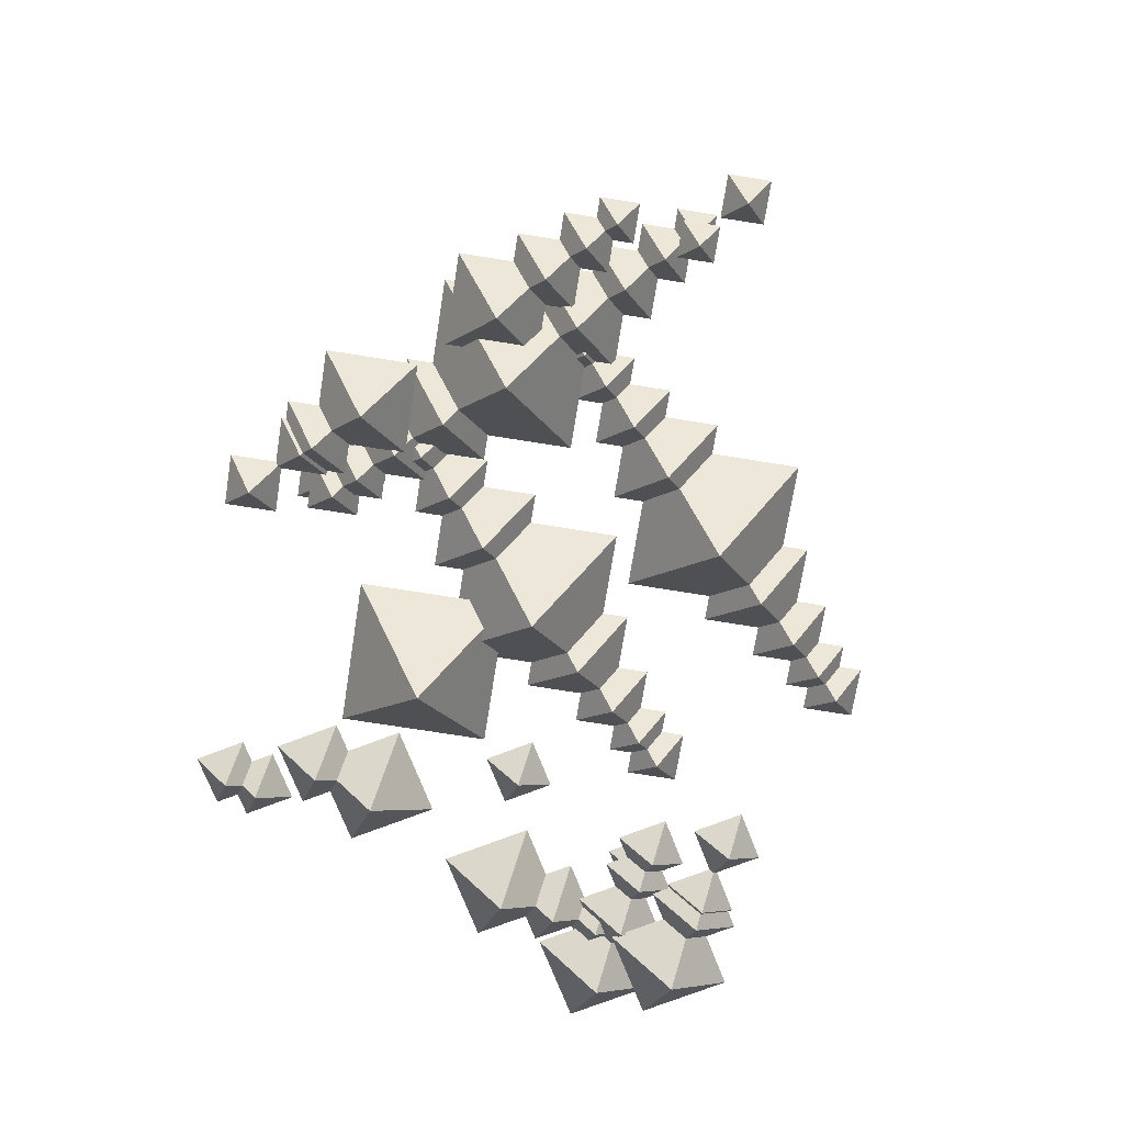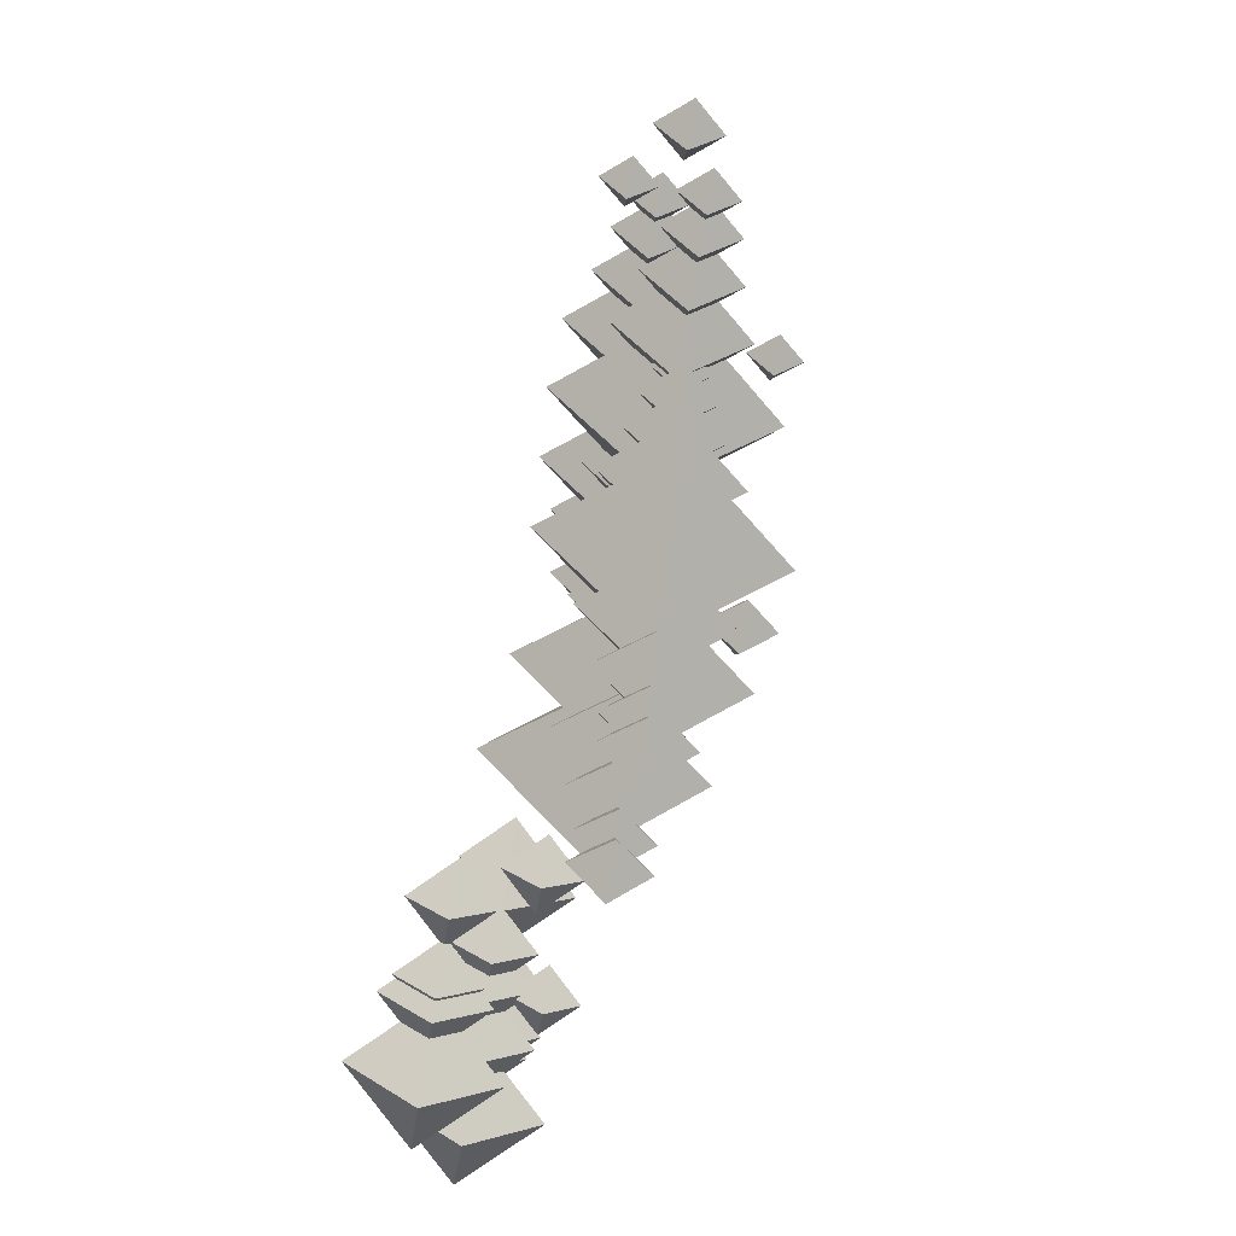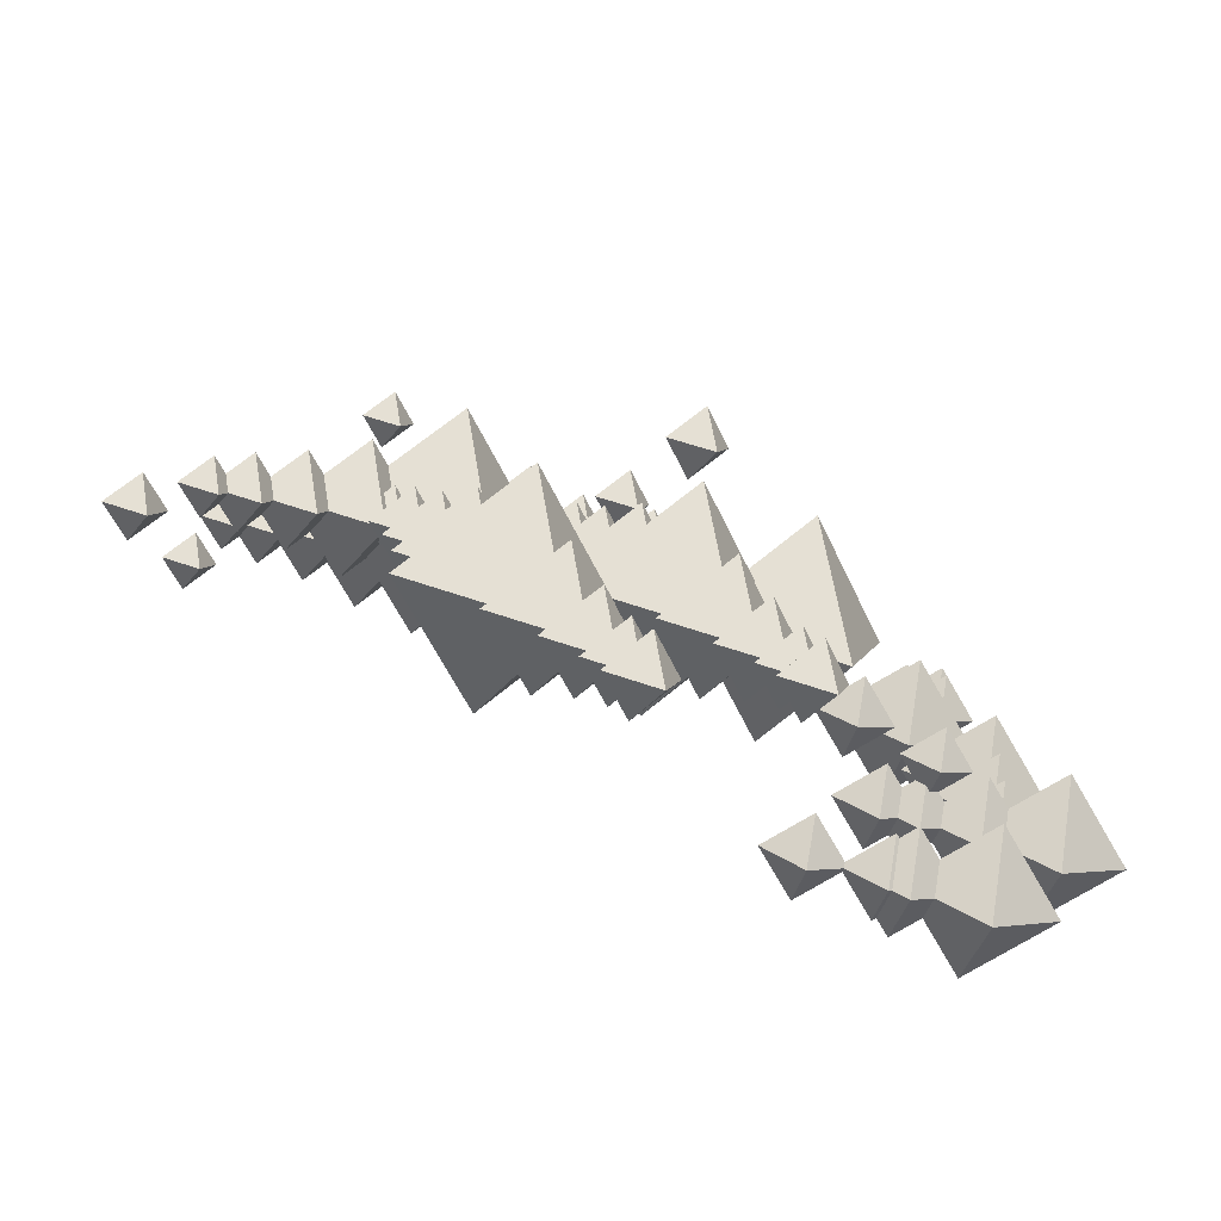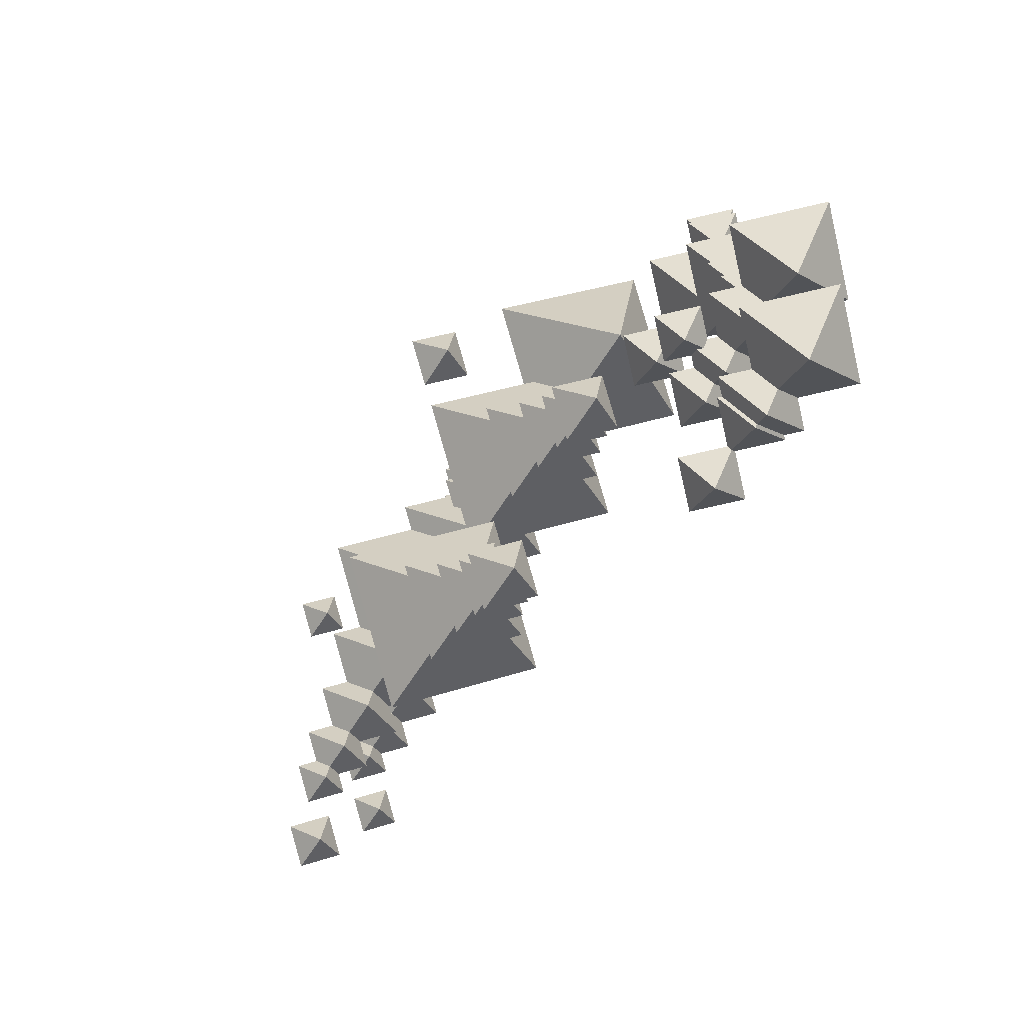
<metadata>
{"format":"obj","ext":"obj","renderer":"f3d","projection":"perspective","resolution":1024,"background":"white","views":[{"elev":-72.9,"azim":66.0,"up":"+Y"},{"elev":-76.1,"azim":80.4,"up":"+Z"},{"elev":-78.7,"azim":165.5,"up":"+Z"},{"elev":-75.4,"azim":-121.9,"up":"+Z"}]}
</metadata>
<code>
g default
v 1.946 1.495 1.615
v 3.083 0.1824 0.9587
v 1.29 0.1824 0.4783
v 0.809 0.1824 2.271
v 2.602 0.1824 2.752
v 1.946 -1.13 1.615
v 1.107 0.9764 2.1
v 1.794 0.1824 1.703
v 0.7097 0.1824 1.412
v 0.4191 0.1824 2.497
v 1.504 0.1824 2.787
v 1.107 -0.6116 2.1
v 2.849 0.9764 1.094
v 3.536 0.1824 0.6969
v 2.452 0.1824 0.4063
v 2.161 0.1824 1.491
v 3.246 0.1824 1.782
v 2.849 -0.6116 1.094
v 3.466 0.7505 0.7375
v 3.958 0.1824 0.4534
v 3.182 0.1824 0.2455
v 2.974 0.1824 1.022
v 3.75 0.1824 1.229
v 3.466 -0.3857 0.7375
v 3.98 0.6288 0.4404
v 4.367 0.1824 0.2172
v 3.757 0.1824 0.05378
v 3.594 0.1824 0.6636
v 4.204 0.1824 0.827
v 3.98 -0.264 0.4404
v 0.4475 0.7505 2.48
v 0.9395 0.1824 2.196
v 0.1635 0.1824 1.988
v -0.04447 0.1824 2.764
v 0.7316 0.1824 2.972
v 0.4475 -0.3857 2.48
v -0.06375 0.6293 2.775
v 0.3233 0.1824 2.552
v -0.2872 0.1824 2.388
v -0.4508 0.1824 2.999
v 0.1597 0.1824 3.162
v -0.06375 -0.2645 2.775
v -0.4111 0.7175 2.976
v -0.02406 0.2707 2.752
v -0.6345 0.2707 2.589
v -0.7981 0.2707 3.199
v -0.1876 0.2707 3.363
v -0.4111 -0.1762 2.976
v 4.372 0.5245 0.2144
v 4.668 0.1824 0.04336
v 4.201 0.1824 -0.08185
v 4.076 0.1824 0.3854
v 4.543 0.1824 0.5106
v 4.372 -0.1597 0.2144
v -2.044 1.381 1.064
v -0.9074 0.06857 0.4075
v -2.701 0.06857 -0.073
v -3.181 0.06857 1.72
v -1.388 0.06857 2.201
v -2.044 -1.244 1.064
v 0.9091 0.5042 3.053
v 1.597 -0.2897 2.656
v 0.5121 -0.2897 2.366
v 0.2215 -0.2897 3.45
v 1.306 -0.2897 3.741
v 0.9091 -1.084 3.053
v 2.651 0.5042 2.047
v 3.339 -0.2897 1.65
v 2.254 -0.2897 1.36
v 1.963 -0.2897 2.444
v 3.048 -0.2897 2.735
v 2.651 -1.084 2.047
v 3.268 0.2784 1.691
v 3.76 -0.2897 1.407
v 2.984 -0.2897 1.199
v 2.776 -0.2897 1.975
v 3.552 -0.2897 2.183
v 3.268 -0.8579 1.691
v 3.783 0.1567 1.394
v 4.169 -0.2897 1.171
v 3.56 -0.2897 1.007
v 3.396 -0.2897 1.617
v 4.006 -0.2897 1.781
v 3.783 -0.7362 1.394
v 0.2499 0.2784 3.434
v 0.7419 -0.2897 3.15
v -0.03415 -0.2897 2.942
v -0.2421 -0.2897 3.718
v 0.534 -0.2897 3.926
v 0.2499 -0.8579 3.434
v 4.174 0.05232 1.168
v 4.471 -0.2897 0.9969
v 4.003 -0.2897 0.8717
v 3.878 -0.2897 1.339
v 4.345 -0.2897 1.464
v 4.174 -0.6318 1.168
v 1.076 1.565 -1.59
v 1.736 0.2521 -0.4555
v 2.21 0.2521 -2.25
v 0.4157 0.2521 -2.725
v -0.05884 0.2521 -0.9301
v 1.076 -1.061 -1.59
v 0.5885 1.046 -2.428
v 0.9878 0.2521 -1.741
v 1.275 0.2521 -2.827
v 0.1893 0.2521 -3.114
v -0.09775 0.2521 -2.028
v 0.5885 -0.5419 -2.428
v 1.6 1.046 -0.6892
v 1.999 0.2521 -0.002888
v 2.286 0.2521 -1.088
v 1.201 0.2521 -1.375
v 0.9137 0.2521 -0.2899
v 1.6 -0.5419 -0.6892
v 1.958 0.8202 -0.07301
v 2.244 0.2521 0.418
v 2.449 0.2521 -0.3587
v 1.673 0.2521 -0.5641
v 1.467 0.2521 0.2127
v 1.958 -0.316 -0.07301
v 2.257 0.6985 0.4406
v 2.482 0.2521 0.8264
v 2.643 0.2521 0.2161
v 2.033 0.2521 0.05472
v 1.871 0.2521 0.6651
v 2.257 -0.1943 0.4406
v 0.2058 0.8202 -3.086
v 0.4915 0.2521 -2.595
v 0.6968 0.2521 -3.371
v -0.0799 0.2521 -3.577
v -0.2853 0.2521 -2.8
v 0.2058 -0.316 -3.086
v -0.0911 0.699 -3.596
v 0.1336 0.2521 -3.21
v 0.2952 0.2521 -3.821
v -0.3158 0.2521 -3.982
v -0.4774 0.2521 -3.371
v -0.0911 -0.1948 -3.596
v -0.2928 0.699 -3.943
v -0.06805 0.2521 -3.556
v 0.0935 0.2521 -4.167
v -0.5175 0.2521 -4.329
v -0.679 0.2521 -3.718
v -0.2928 -0.1948 -3.943
v 2.484 0.5941 0.8312
v 2.657 0.2521 1.127
v 2.78 0.2521 0.6592
v 2.312 0.2521 0.5356
v 2.189 0.2521 1.003
v 2.484 -0.08999 0.8312
v -0.6763 1.565 0.128
v -0.01622 0.2521 1.263
v 0.4583 0.2521 -0.5321
v -1.336 0.2521 -1.007
v -1.811 0.2521 0.7881
v -0.6763 -1.061 0.128
v -1.164 1.046 -0.7096
v -0.7643 0.2521 -0.02328
v -0.4773 0.2521 -1.109
v -1.563 0.2521 -1.396
v -1.85 0.2521 -0.3103
v -1.164 -0.5419 -0.7096
v -0.1522 1.046 1.029
v 0.2471 0.2521 1.715
v 0.5341 0.2521 0.6297
v -0.5514 0.2521 0.3426
v -0.8385 0.2521 1.428
v -0.1522 -0.5419 1.029
v 0.2063 0.8202 1.645
v 0.492 0.2521 2.136
v 0.6974 0.2521 1.359
v -0.07937 0.2521 1.154
v -0.2847 0.2521 1.931
v 0.2063 -0.316 1.645
v 0.5051 0.6985 2.159
v 0.7296 0.2521 2.545
v 0.891 0.2521 1.934
v 0.2806 0.2521 1.773
v 0.1192 0.2521 2.383
v 0.5051 -0.1943 2.159
v -1.546 0.8202 -1.368
v -1.261 0.2521 -0.8765
v -1.055 0.2521 -1.653
v -1.832 0.2521 -1.859
v -2.037 0.2521 -1.082
v -1.546 -0.316 -1.368
v -1.843 0.699 -1.878
v -1.618 0.2521 -1.492
v -1.457 0.2521 -2.103
v -2.068 0.2521 -2.264
v -2.229 0.2521 -1.653
v -1.843 -0.1948 -1.878
v -2.045 0.699 -2.224
v -1.82 0.2521 -1.838
v -1.659 0.2521 -2.449
v -2.27 0.2521 -2.611
v -2.431 0.2521 -2
v -2.045 -0.1948 -2.224
v -0.6087 0.1571 3.929
v -0.2217 -0.2897 3.706
v -0.8321 -0.2897 3.542
v -0.9957 -0.2897 4.153
v -0.3852 -0.2897 4.316
v -0.6087 -0.7366 3.929
v 0.07823 0.1571 3.533
v 0.4652 -0.2897 3.309
v -0.1452 -0.2897 3.146
v -0.3088 -0.2897 3.756
v 0.3017 -0.2897 3.92
v 0.07823 -0.7366 3.533
v -0.7097 2.015 3.148
v -0.3227 1.568 2.925
v -0.9332 1.568 2.761
v -1.097 1.568 3.372
v -0.4863 1.568 3.535
v -0.7097 1.121 3.148
v -0.0166 1.123 2.748
v 0.3056 0.751 2.562
v -0.2026 0.751 2.426
v -0.3388 0.751 2.934
v 0.1694 0.751 3.07
v -0.0166 0.3789 2.748
v 5.011 0.2322 -0.1546
v 5.333 -0.1399 -0.3407
v 4.825 -0.1399 -0.4768
v 4.689 -0.1399 0.0314
v 5.197 -0.1399 0.1676
v 5.011 -0.5119 -0.1546
v 4.379 -0.3274 0.2104
v 4.65 -0.6406 0.05378
v 4.222 -0.6406 -0.06084
v 4.108 -0.6406 0.3669
v 4.535 -0.6406 0.4816
v 4.379 -0.9537 0.2104
v 2.736 1.53 1.159
v 3.007 1.217 1.003
v 2.579 1.217 0.8879
v 2.464 1.217 1.316
v 2.892 1.217 1.43
v 2.736 0.9036 1.159
v -4.678 0.04496 -2.533
v -5.472 -0.749 -2.537
v -4.682 -0.749 -1.739
v -3.884 -0.749 -2.529
v -4.675 -0.749 -3.327
v -4.678 -1.543 -2.533
v -3.917 -0.1809 -2.529
v -4.485 -0.749 -2.532
v -3.92 -0.749 -1.961
v -3.349 -0.749 -2.526
v -3.915 -0.749 -3.097
v -3.917 -1.317 -2.529
v -3.327 -0.3021 -2.526
v -3.774 -0.749 -2.528
v -3.329 -0.749 -2.079
v -2.88 -0.749 -2.524
v -3.325 -0.749 -2.973
v -3.327 -1.196 -2.526
v -2.926 -0.3021 -2.524
v -3.373 -0.749 -2.527
v -2.928 -0.749 -2.077
v -2.479 -0.749 -2.522
v -2.924 -0.749 -2.971
v -2.926 -1.196 -2.524
v -4.027 -0.4272 -3.257
v -4.821 -1.221 -3.261
v -4.031 -1.221 -2.463
v -3.233 -1.221 -3.253
v -4.023 -1.221 -4.051
v -4.027 -2.015 -3.257
v -3.266 -0.6531 -3.253
v -3.834 -1.221 -3.256
v -3.269 -1.221 -2.685
v -2.698 -1.221 -3.25
v -3.263 -1.221 -3.821
v -3.266 -1.789 -3.253
v -3.564 0.1146 1.038
v -3.563 -0.6794 0.2438
v -4.358 -0.6794 1.036
v -3.566 -0.6794 1.832
v -2.77 -0.6794 1.039
v -3.564 -1.473 1.038
v -4.131 0.1146 -0.9736
v -4.13 -0.6794 -1.768
v -4.925 -0.6794 -0.9748
v -4.132 -0.6794 -0.1796
v -3.337 -0.6794 -0.9723
v -4.131 -1.473 -0.9736
v -4.13 -0.1113 -1.686
v -4.129 -0.6794 -2.255
v -4.698 -0.6794 -1.687
v -4.131 -0.6794 -1.118
v -3.562 -0.6794 -1.686
v -4.13 -1.247 -1.686
v -4.129 -0.2329 -2.281
v -4.128 -0.6794 -2.727
v -4.576 -0.6794 -2.281
v -4.13 -0.6794 -1.834
v -3.683 -0.6794 -2.28
v -4.129 -1.126 -2.281
v -3.565 -0.1113 1.799
v -3.565 -0.6794 1.231
v -4.134 -0.6794 1.798
v -3.566 -0.6794 2.367
v -2.997 -0.6794 1.8
v -3.565 -1.247 1.799
v -4.136 -0.2325 2.389
v -4.136 -0.6794 1.942
v -4.583 -0.6794 2.389
v -4.137 -0.6794 2.836
v -3.69 -0.6794 2.39
v -4.136 -1.126 2.389
v -4.137 -0.2325 2.79
v -4.136 -0.6794 2.343
v -4.584 -0.6794 2.79
v -4.138 -0.6794 3.237
v -3.69 -0.6794 2.791
v -4.137 -1.126 2.79
v -2.274 -0.7743 -3.248
v -2.721 -1.221 -3.25
v -2.277 -1.221 -2.801
v -1.828 -1.221 -3.246
v -2.272 -1.221 -3.695
v -2.274 -1.668 -3.248
v -3.068 -0.7743 -3.252
v -3.514 -1.221 -3.254
v -3.07 -1.221 -2.805
v -2.621 -1.221 -3.25
v -3.065 -1.221 -3.699
v -3.068 -1.668 -3.252
v -2.776 0.1041 -0.6029
v -3.223 -0.3428 -0.6051
v -2.778 -0.3428 -0.156
v -2.329 -0.3428 -0.6007
v -2.774 -0.3428 -1.05
v -2.776 -0.7896 -0.6029
v -3.381 0.1916 -2.527
v -3.753 -0.1804 -2.528
v -3.383 -0.1804 -2.154
v -3.009 -0.1804 -2.525
v -3.38 -0.1804 -2.899
v -3.381 -0.5525 -2.527
g exp:polySurface1 exp:bgv1_grp_001
f 2 3 1
f 3 4 1
f 4 5 1
f 1 5 2
f 6 3 2
f 6 4 3
f 6 5 4
f 6 2 5
f 8 9 7
f 9 10 7
f 10 11 7
f 7 11 8
f 12 9 8
f 12 10 9
f 12 11 10
f 12 8 11
f 14 15 13
f 15 16 13
f 16 17 13
f 13 17 14
f 18 15 14
f 18 16 15
f 18 17 16
f 18 14 17
f 20 21 19
f 21 22 19
f 22 23 19
f 19 23 20
f 24 21 20
f 24 22 21
f 24 23 22
f 24 20 23
f 26 27 25
f 27 28 25
f 28 29 25
f 25 29 26
f 30 27 26
f 30 28 27
f 30 29 28
f 30 26 29
f 32 33 31
f 33 34 31
f 34 35 31
f 31 35 32
f 36 33 32
f 36 34 33
f 36 35 34
f 36 32 35
f 38 39 37
f 39 40 37
f 40 41 37
f 37 41 38
f 42 39 38
f 42 40 39
f 42 41 40
f 42 38 41
f 44 45 43
f 45 46 43
f 46 47 43
f 43 47 44
f 48 45 44
f 48 46 45
f 48 47 46
f 48 44 47
f 50 51 49
f 51 52 49
f 52 53 49
f 49 53 50
f 54 51 50
f 54 52 51
f 54 53 52
f 54 50 53
f 56 57 55
f 57 58 55
f 58 59 55
f 55 59 56
f 60 57 56
f 60 58 57
f 60 59 58
f 60 56 59
f 62 63 61
f 63 64 61
f 64 65 61
f 61 65 62
f 66 63 62
f 66 64 63
f 66 65 64
f 66 62 65
f 68 69 67
f 69 70 67
f 70 71 67
f 67 71 68
f 72 69 68
f 72 70 69
f 72 71 70
f 72 68 71
f 74 75 73
f 75 76 73
f 76 77 73
f 73 77 74
f 78 75 74
f 78 76 75
f 78 77 76
f 78 74 77
f 80 81 79
f 81 82 79
f 82 83 79
f 79 83 80
f 84 81 80
f 84 82 81
f 84 83 82
f 84 80 83
f 86 87 85
f 87 88 85
f 88 89 85
f 85 89 86
f 90 87 86
f 90 88 87
f 90 89 88
f 90 86 89
f 92 93 91
f 93 94 91
f 94 95 91
f 91 95 92
f 96 93 92
f 96 94 93
f 96 95 94
f 96 92 95
f 98 99 97
f 99 100 97
f 100 101 97
f 97 101 98
f 102 99 98
f 102 100 99
f 102 101 100
f 102 98 101
f 104 105 103
f 105 106 103
f 106 107 103
f 103 107 104
f 108 105 104
f 108 106 105
f 108 107 106
f 108 104 107
f 110 111 109
f 111 112 109
f 112 113 109
f 109 113 110
f 114 111 110
f 114 112 111
f 114 113 112
f 114 110 113
f 116 117 115
f 117 118 115
f 118 119 115
f 115 119 116
f 120 117 116
f 120 118 117
f 120 119 118
f 120 116 119
f 122 123 121
f 123 124 121
f 124 125 121
f 121 125 122
f 126 123 122
f 126 124 123
f 126 125 124
f 126 122 125
f 128 129 127
f 129 130 127
f 130 131 127
f 127 131 128
f 132 129 128
f 132 130 129
f 132 131 130
f 132 128 131
f 134 135 133
f 135 136 133
f 136 137 133
f 133 137 134
f 138 135 134
f 138 136 135
f 138 137 136
f 138 134 137
f 140 141 139
f 141 142 139
f 142 143 139
f 139 143 140
f 144 141 140
f 144 142 141
f 144 143 142
f 144 140 143
f 146 147 145
f 147 148 145
f 148 149 145
f 145 149 146
f 150 147 146
f 150 148 147
f 150 149 148
f 150 146 149
f 152 153 151
f 153 154 151
f 154 155 151
f 151 155 152
f 156 153 152
f 156 154 153
f 156 155 154
f 156 152 155
f 158 159 157
f 159 160 157
f 160 161 157
f 157 161 158
f 162 159 158
f 162 160 159
f 162 161 160
f 162 158 161
f 164 165 163
f 165 166 163
f 166 167 163
f 163 167 164
f 168 165 164
f 168 166 165
f 168 167 166
f 168 164 167
f 170 171 169
f 171 172 169
f 172 173 169
f 169 173 170
f 174 171 170
f 174 172 171
f 174 173 172
f 174 170 173
f 176 177 175
f 177 178 175
f 178 179 175
f 175 179 176
f 180 177 176
f 180 178 177
f 180 179 178
f 180 176 179
f 182 183 181
f 183 184 181
f 184 185 181
f 181 185 182
f 186 183 182
f 186 184 183
f 186 185 184
f 186 182 185
f 188 189 187
f 189 190 187
f 190 191 187
f 187 191 188
f 192 189 188
f 192 190 189
f 192 191 190
f 192 188 191
f 194 195 193
f 195 196 193
f 196 197 193
f 193 197 194
f 198 195 194
f 198 196 195
f 198 197 196
f 198 194 197
f 200 201 199
f 201 202 199
f 202 203 199
f 199 203 200
f 204 201 200
f 204 202 201
f 204 203 202
f 204 200 203
f 206 207 205
f 207 208 205
f 208 209 205
f 205 209 206
f 210 207 206
f 210 208 207
f 210 209 208
f 210 206 209
f 212 213 211
f 213 214 211
f 214 215 211
f 211 215 212
f 216 213 212
f 216 214 213
f 216 215 214
f 216 212 215
f 218 219 217
f 219 220 217
f 220 221 217
f 217 221 218
f 222 219 218
f 222 220 219
f 222 221 220
f 222 218 221
f 224 225 223
f 225 226 223
f 226 227 223
f 223 227 224
f 228 225 224
f 228 226 225
f 228 227 226
f 228 224 227
f 230 231 229
f 231 232 229
f 232 233 229
f 229 233 230
f 234 231 230
f 234 232 231
f 234 233 232
f 234 230 233
f 236 237 235
f 237 238 235
f 238 239 235
f 235 239 236
f 240 237 236
f 240 238 237
f 240 239 238
f 240 236 239
f 242 243 241
f 243 244 241
f 244 245 241
f 241 245 242
f 246 243 242
f 246 244 243
f 246 245 244
f 246 242 245
f 248 249 247
f 249 250 247
f 250 251 247
f 247 251 248
f 252 249 248
f 252 250 249
f 252 251 250
f 252 248 251
f 254 255 253
f 255 256 253
f 256 257 253
f 253 257 254
f 258 255 254
f 258 256 255
f 258 257 256
f 258 254 257
f 260 261 259
f 261 262 259
f 262 263 259
f 259 263 260
f 264 261 260
f 264 262 261
f 264 263 262
f 264 260 263
f 266 267 265
f 267 268 265
f 268 269 265
f 265 269 266
f 270 267 266
f 270 268 267
f 270 269 268
f 270 266 269
f 272 273 271
f 273 274 271
f 274 275 271
f 271 275 272
f 276 273 272
f 276 274 273
f 276 275 274
f 276 272 275
f 278 279 277
f 279 280 277
f 280 281 277
f 277 281 278
f 282 279 278
f 282 280 279
f 282 281 280
f 282 278 281
f 284 285 283
f 285 286 283
f 286 287 283
f 283 287 284
f 288 285 284
f 288 286 285
f 288 287 286
f 288 284 287
f 290 291 289
f 291 292 289
f 292 293 289
f 289 293 290
f 294 291 290
f 294 292 291
f 294 293 292
f 294 290 293
f 296 297 295
f 297 298 295
f 298 299 295
f 295 299 296
f 300 297 296
f 300 298 297
f 300 299 298
f 300 296 299
f 302 303 301
f 303 304 301
f 304 305 301
f 301 305 302
f 306 303 302
f 306 304 303
f 306 305 304
f 306 302 305
f 308 309 307
f 309 310 307
f 310 311 307
f 307 311 308
f 312 309 308
f 312 310 309
f 312 311 310
f 312 308 311
f 314 315 313
f 315 316 313
f 316 317 313
f 313 317 314
f 318 315 314
f 318 316 315
f 318 317 316
f 318 314 317
f 320 321 319
f 321 322 319
f 322 323 319
f 319 323 320
f 324 321 320
f 324 322 321
f 324 323 322
f 324 320 323
f 326 327 325
f 327 328 325
f 328 329 325
f 325 329 326
f 330 327 326
f 330 328 327
f 330 329 328
f 330 326 329
f 332 333 331
f 333 334 331
f 334 335 331
f 331 335 332
f 336 333 332
f 336 334 333
f 336 335 334
f 336 332 335
f 338 339 337
f 339 340 337
f 340 341 337
f 337 341 338
f 342 339 338
f 342 340 339
f 342 341 340
f 342 338 341

</code>
